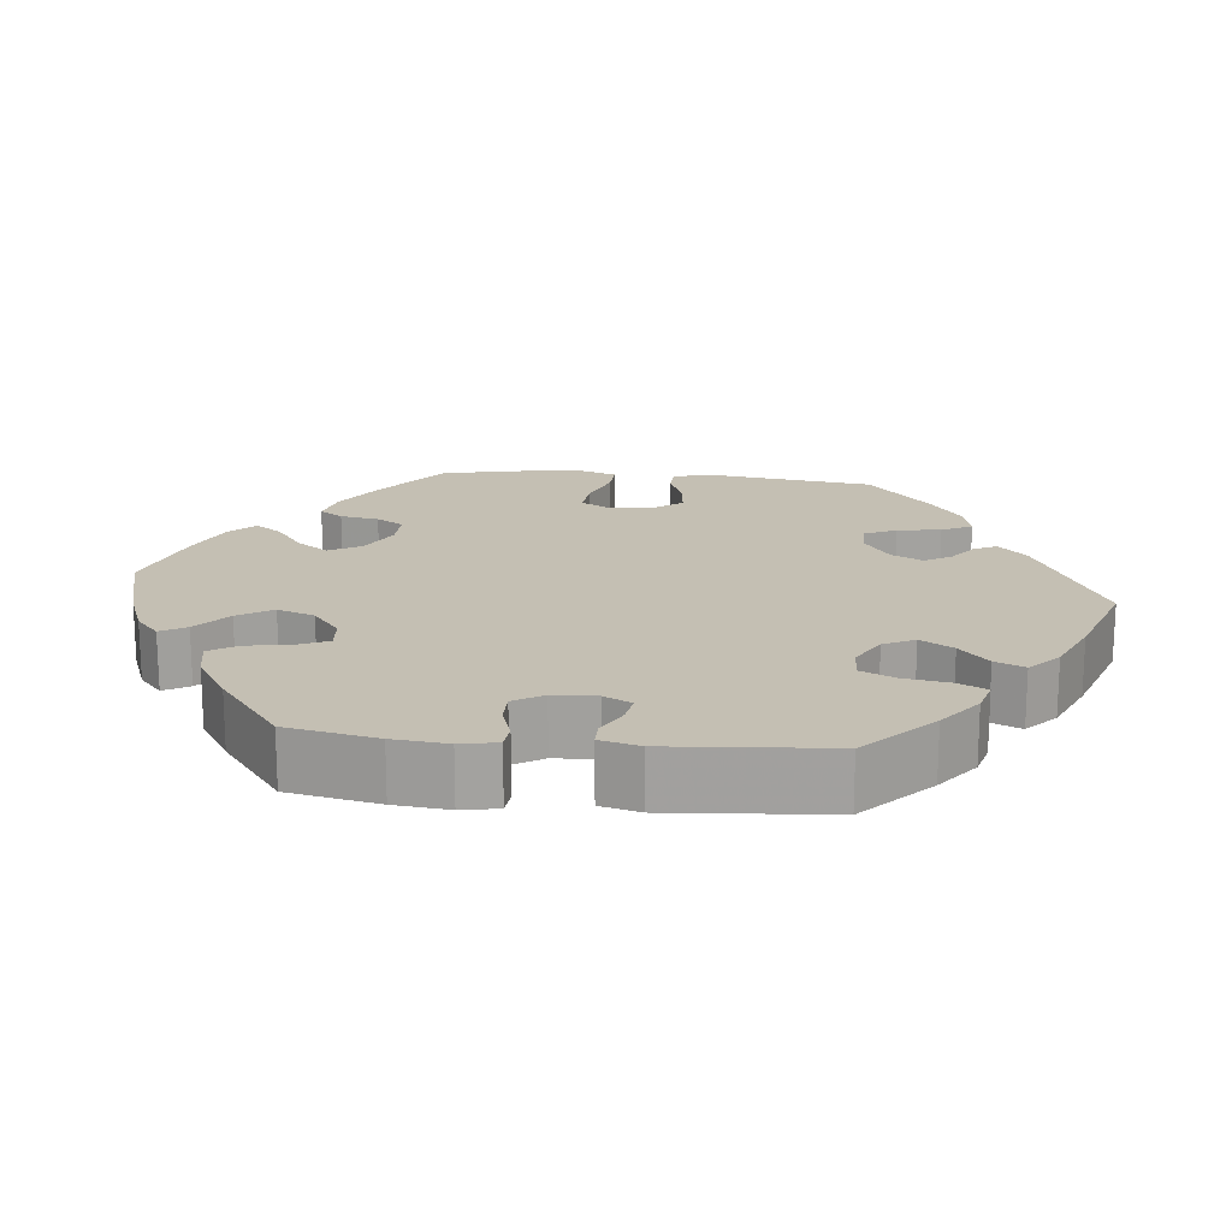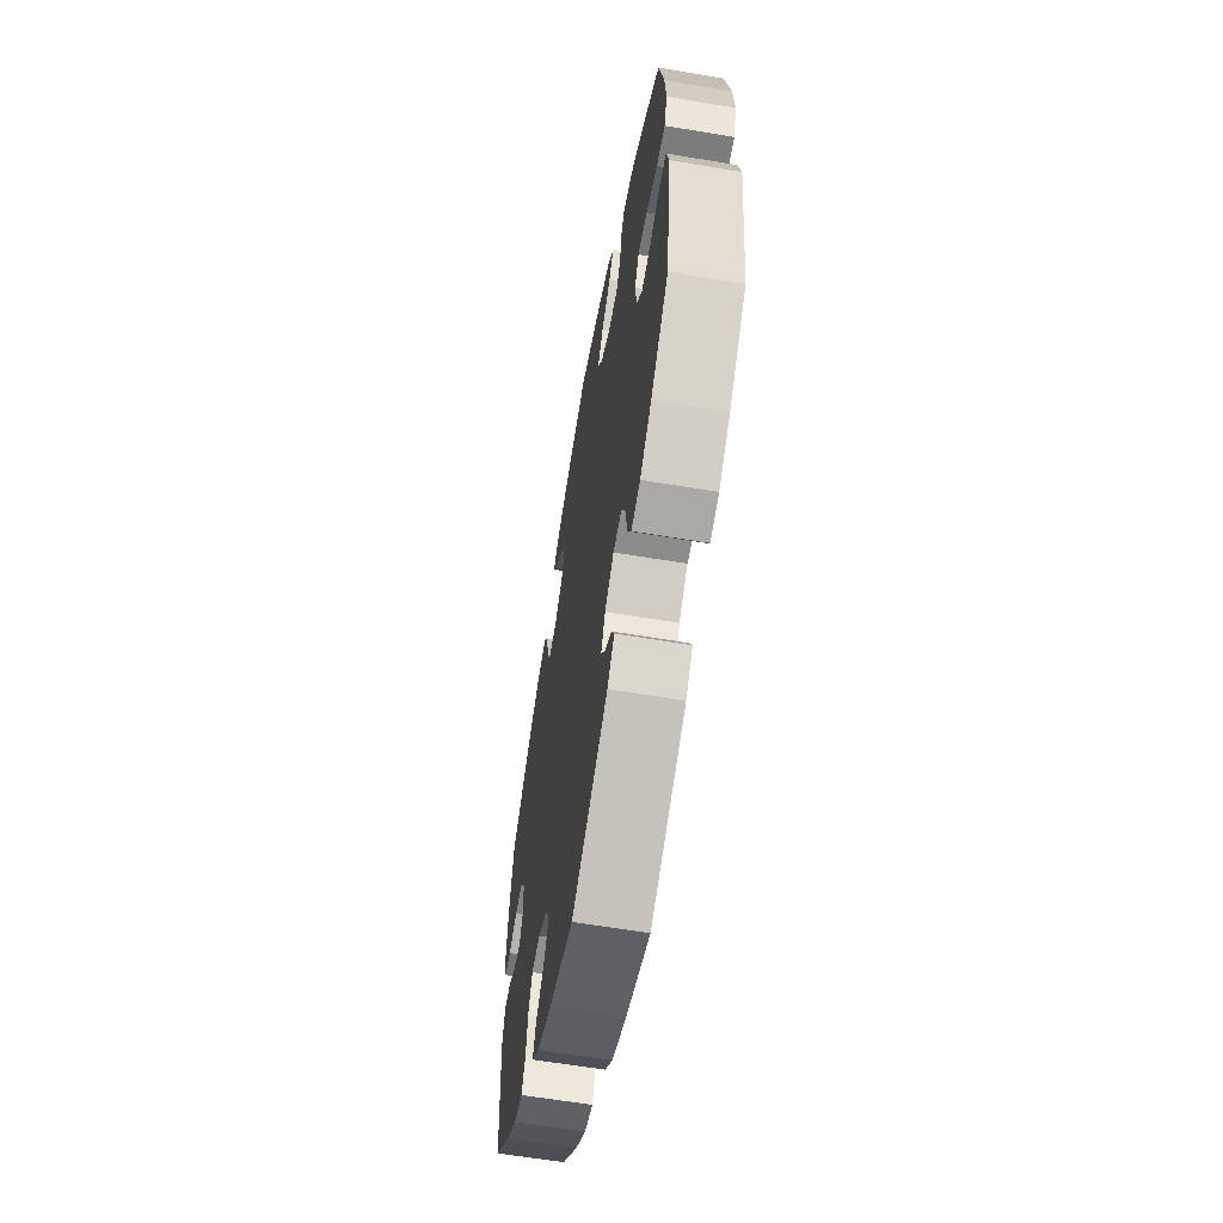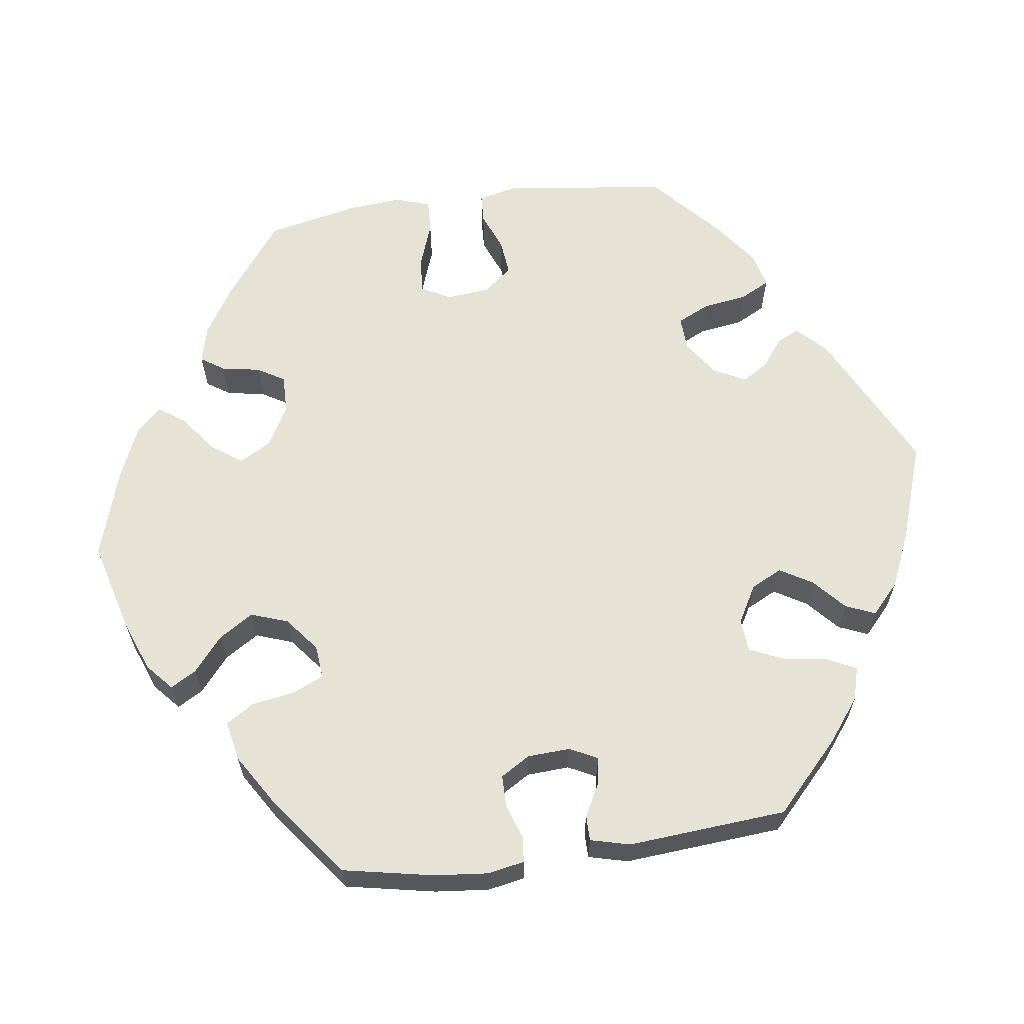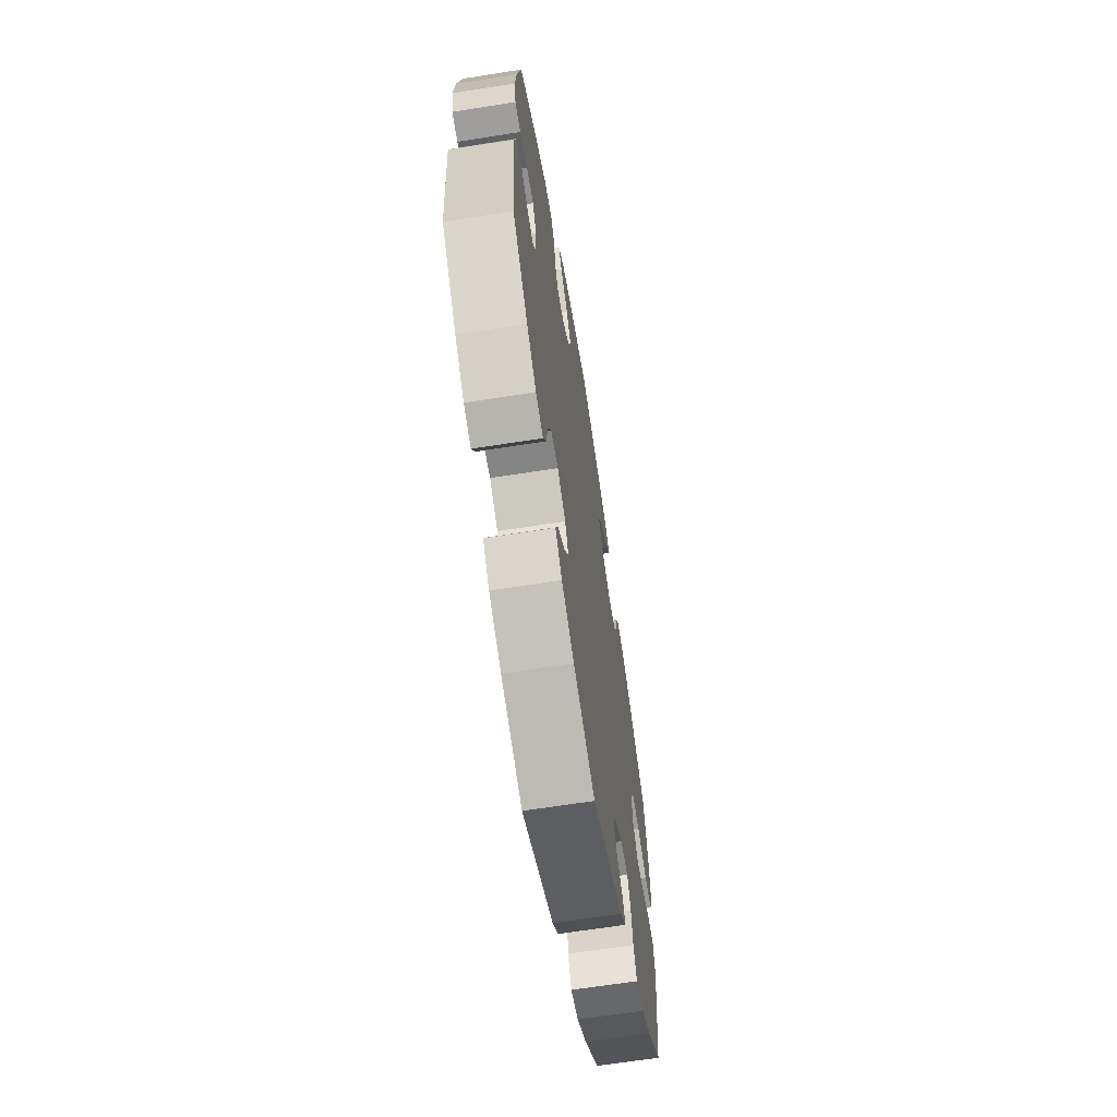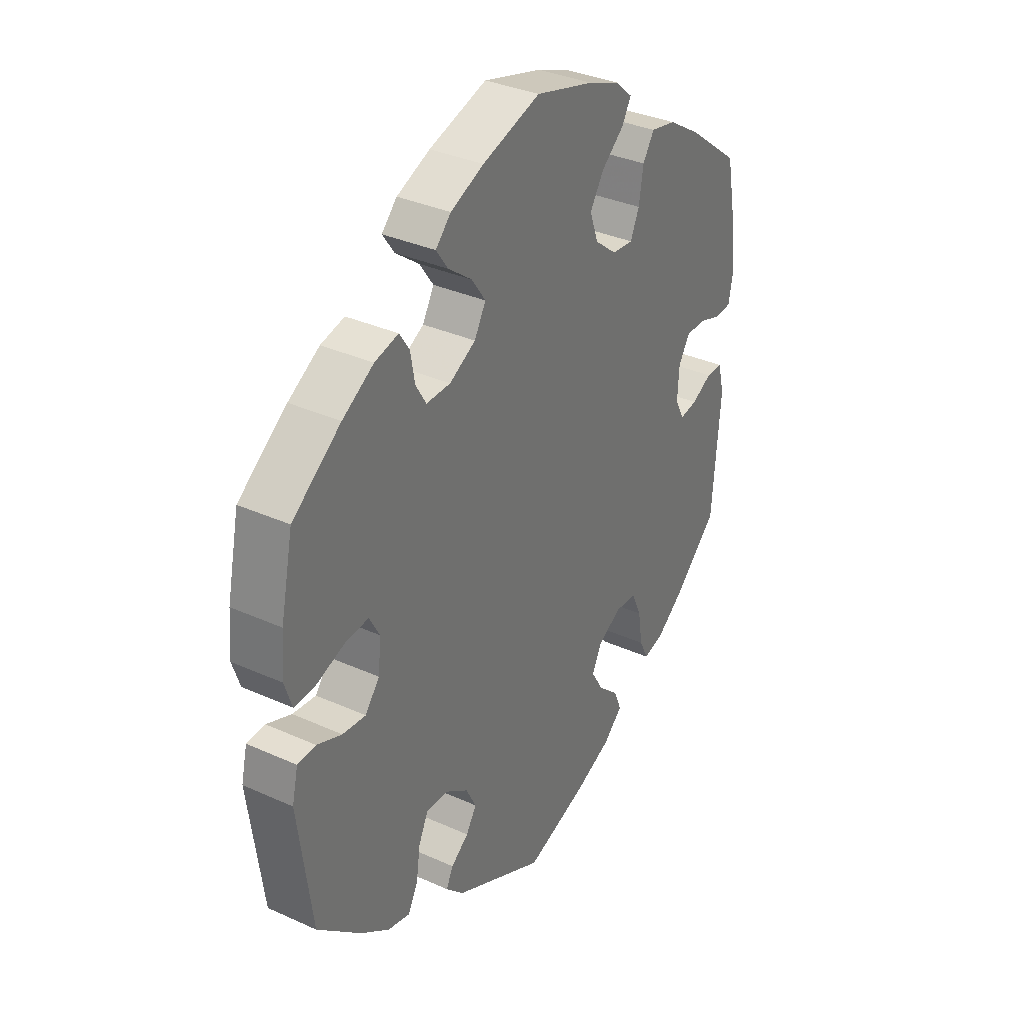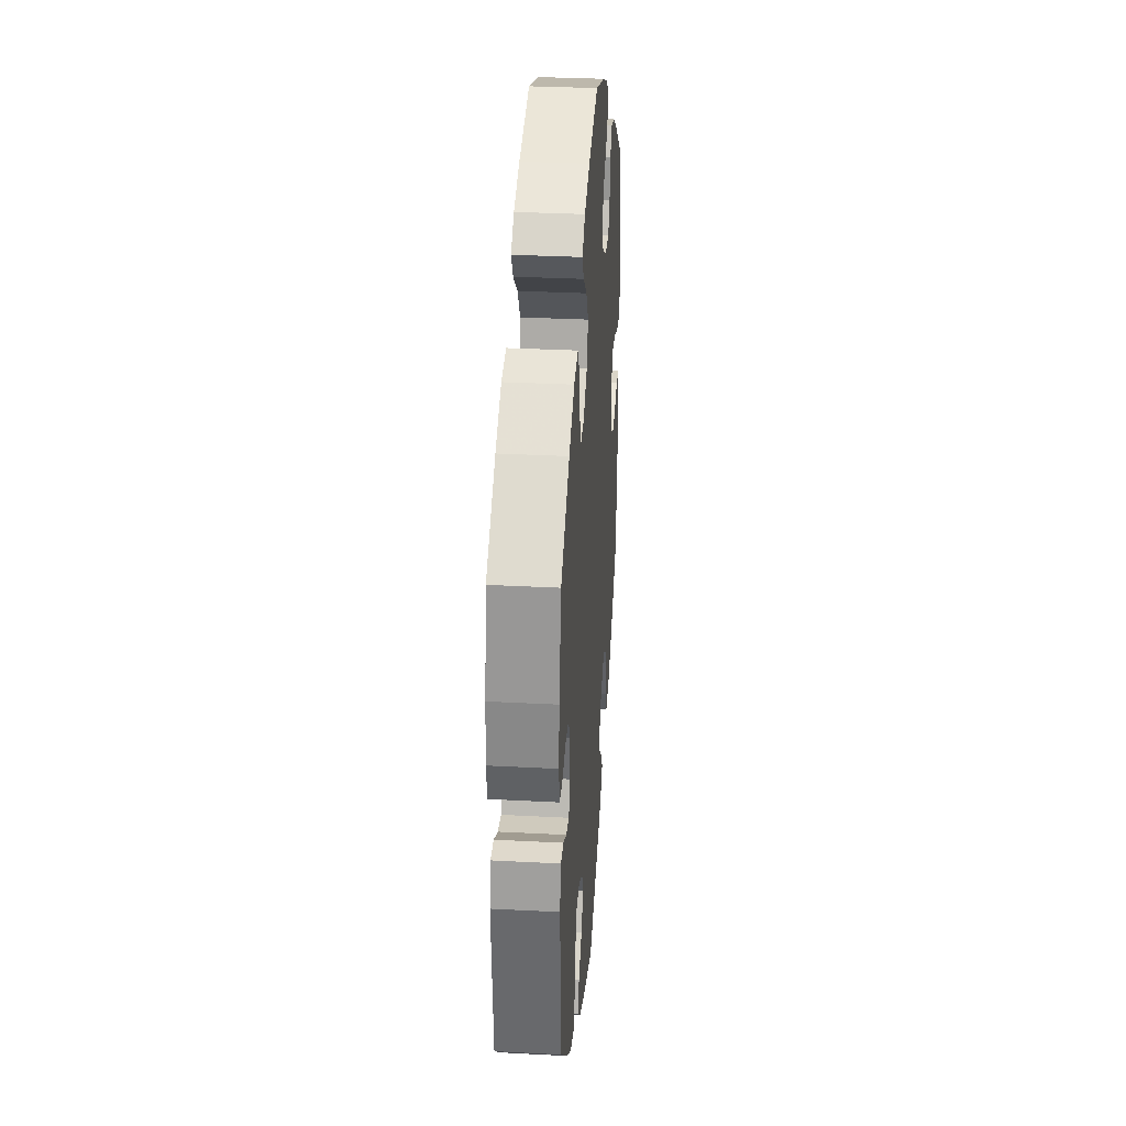
<metadata>
{"format":"obj","ext":"obj","renderer":"f3d","projection":"perspective","resolution":1024,"background":"white","views":[{"elev":17.9,"azim":96.0,"up":"+Y"},{"elev":-61.5,"azim":-99.7,"up":"+Z"},{"elev":62.9,"azim":82.1,"up":"+Y"},{"elev":-65.8,"azim":99.0,"up":"+Z"},{"elev":34.4,"azim":-58.7,"up":"+Z"},{"elev":32.3,"azim":94.2,"up":"+Z"}]}
</metadata>
<code>
v 0.413 0.07 -0.371
v 0.358 0.07 -0.413
v 0.315 0.07 -0.425
v 0.297 0.07 -0.388
v 0.288 0.07 -0.33
v 0.268 0.07 -0.286
v 0.225 0.07 -0.283
v 0.177 0.07 -0.31
v 0.157 0.07 -0.35
v 0.182 0.07 -0.392
v 0.223 0.07 -0.429
v 0.239 0.07 -0.467
v 0.2 0.07 -0.503
v 0.127 0.07 -0.535
v 0.001 0.07 -0.578
v -0.184 0.07 -0.486
v -0.22 0.07 -0.45
v -0.206 0.07 -0.421
v -0.17 0.07 -0.394
v -0.149 0.07 -0.36
v -0.17 0.07 -0.319
v -0.216 0.07 -0.287
v -0.26 0.07 -0.285
v -0.28 0.07 -0.327
v -0.288 0.07 -0.383
v -0.308 0.07 -0.422
v -0.353 0.07 -0.411
v -0.411 0.07 -0.369
v -0.5 0.07 -0.289
v -0.528 0.07 -0.077
v -0.516 0.07 -0.025
v -0.479 0.07 -0.023
v -0.429 0.07 -0.043
v -0.382 0.07 -0.048
v -0.353 0.07 -0.011
v -0.347 0.07 0.045
v -0.368 0.07 0.083
v -0.415 0.07 0.079
v -0.473 0.07 0.058
v -0.516 0.07 0.056
v -0.531 0.07 0.101
v -0.525 0.07 0.171
v -0.5 0.07 0.289
v -0.402 0.07 0.363
v -0.339 0.07 0.402
v -0.291 0.07 0.414
v -0.271 0.07 0.384
v -0.262 0.07 0.334
v -0.241 0.07 0.299
v -0.192 0.07 0.3
v -0.139 0.07 0.329
v -0.116 0.07 0.37
v -0.144 0.07 0.41
v -0.192 0.07 0.446
v -0.216 0.07 0.48
v -0.185 0.07 0.512
v -0.118 0.07 0.541
v -0.001 0.07 0.578
v 0.117 0.07 0.546
v 0.182 0.07 0.521
v 0.216 0.07 0.491
v 0.197 0.07 0.458
v 0.152 0.07 0.42
v 0.124 0.07 0.376
v 0.141 0.07 0.328
v 0.185 0.07 0.293
v 0.228 0.07 0.289
v 0.246 0.07 0.329
v 0.255 0.07 0.385
v 0.278 0.07 0.421
v 0.329 0.07 0.411
v 0.395 0.07 0.37
v 0.5 0.07 0.29
v 0.523 0.07 0.174
v 0.53 0.07 0.104
v 0.521 0.07 0.057
v 0.488 0.07 0.054
v 0.443 0.07 0.069
v 0.402 0.07 0.069
v 0.379 0.07 0.031
v 0.376 0.07 -0.024
v 0.394 0.07 -0.06
v 0.43 0.07 -0.054
v 0.471 0.07 -0.032
v 0.504 0.07 -0.032
v 0.517 0.07 -0.083
v 0.501 0.07 -0.288
v 0.413 0 -0.371
v 0.358 0 -0.413
v 0.315 0 -0.425
v 0.297 0 -0.388
v 0.288 0 -0.33
v 0.268 0 -0.286
v 0.225 0 -0.283
v 0.177 0 -0.31
v 0.157 0 -0.35
v 0.182 0 -0.392
v 0.223 0 -0.429
v 0.239 0 -0.467
v 0.2 0 -0.503
v 0.127 0 -0.535
v 0.001 0 -0.578
v -0.184 0 -0.486
v -0.22 0 -0.45
v -0.206 0 -0.421
v -0.17 0 -0.394
v -0.149 0 -0.36
v -0.17 0 -0.319
v -0.216 0 -0.287
v -0.26 0 -0.285
v -0.28 0 -0.327
v -0.288 0 -0.383
v -0.308 0 -0.422
v -0.353 0 -0.411
v -0.411 0 -0.369
v -0.5 0 -0.289
v -0.528 0 -0.077
v -0.516 0 -0.025
v -0.479 0 -0.023
v -0.429 0 -0.043
v -0.382 0 -0.048
v -0.353 0 -0.011
v -0.347 0 0.045
v -0.368 0 0.083
v -0.415 0 0.079
v -0.473 0 0.058
v -0.516 0 0.056
v -0.531 0 0.101
v -0.525 0 0.171
v -0.5 0 0.289
v -0.402 0 0.363
v -0.339 0 0.402
v -0.291 0 0.414
v -0.271 0 0.384
v -0.262 0 0.334
v -0.241 0 0.299
v -0.192 0 0.3
v -0.139 0 0.329
v -0.116 0 0.37
v -0.144 0 0.41
v -0.192 0 0.446
v -0.216 0 0.48
v -0.185 0 0.512
v -0.118 0 0.541
v -0.001 0 0.578
v 0.117 0 0.546
v 0.182 0 0.521
v 0.216 0 0.491
v 0.197 0 0.458
v 0.152 0 0.42
v 0.124 0 0.376
v 0.141 0 0.328
v 0.185 0 0.293
v 0.228 0 0.289
v 0.246 0 0.329
v 0.255 0 0.385
v 0.278 0 0.421
v 0.329 0 0.411
v 0.395 0 0.37
v 0.5 0 0.29
v 0.523 0 0.174
v 0.53 0 0.104
v 0.521 0 0.057
v 0.488 0 0.054
v 0.443 0 0.069
v 0.402 0 0.069
v 0.379 0 0.031
v 0.376 0 -0.024
v 0.394 0 -0.06
v 0.43 0 -0.054
v 0.471 0 -0.032
v 0.504 0 -0.032
v 0.517 0 -0.083
v 0.501 0 -0.288
f 83 84 85 86
f 82 83 86 87
f 81 82 87 1
f 75 76 77 78
f 75 78 79
f 74 75 79
f 73 74 79
f 72 73 79 80
f 68 69 70 71
f 67 68 71 72
f 60 61 62 63
f 60 63 64
f 59 60 64
f 58 59 64
f 57 58 64 65
f 53 54 55 56
f 52 53 56 57
f 45 46 47 48
f 45 48 49
f 44 45 49
f 43 44 49
f 42 43 49 50
f 38 39 40 41
f 37 38 41 42
f 30 31 32 33
f 30 33 34
f 29 30 34
f 28 29 34 35
f 24 25 26 27
f 23 24 27 28
f 16 17 18 19
f 16 19 20
f 15 16 20
f 14 15 20 21
f 10 11 12 13
f 9 10 13 14
f 2 3 4 5
f 81 1 2 5
f 81 5 6
f 67 72 80 81
f 66 67 81 6
f 65 66 6 7
f 52 57 65 7
f 51 52 7 8
f 50 51 8 9
f 37 42 50
f 36 37 50 9
f 35 36 9 14
f 23 28 35
f 22 23 35
f 21 22 35
f 14 21 35
f 173 172 171 170
f 174 173 170 169
f 88 174 169 168
f 165 164 163 162
f 166 165 162
f 166 162 161
f 166 161 160
f 167 166 160 159
f 158 157 156 155
f 159 158 155 154
f 150 149 148 147
f 151 150 147
f 151 147 146
f 151 146 145
f 152 151 145 144
f 143 142 141 140
f 144 143 140 139
f 135 134 133 132
f 136 135 132
f 136 132 131
f 136 131 130
f 137 136 130 129
f 128 127 126 125
f 129 128 125 124
f 120 119 118 117
f 121 120 117
f 121 117 116
f 122 121 116 115
f 114 113 112 111
f 115 114 111 110
f 106 105 104 103
f 107 106 103
f 107 103 102
f 108 107 102 101
f 100 99 98 97
f 101 100 97 96
f 92 91 90 89
f 92 89 88 168
f 93 92 168
f 168 167 159 154
f 93 168 154 153
f 94 93 153 152
f 94 152 144 139
f 95 94 139 138
f 96 95 138 137
f 137 129 124
f 96 137 124 123
f 101 96 123 122
f 122 115 110
f 122 110 109
f 122 109 108
f 122 108 101
f 1 88 89 2
f 2 89 90 3
f 3 90 91 4
f 4 91 92 5
f 5 92 93 6
f 6 93 94 7
f 7 94 95 8
f 8 95 96 9
f 9 96 97 10
f 10 97 98 11
f 11 98 99 12
f 12 99 100 13
f 13 100 101 14
f 14 101 102 15
f 15 102 103 16
f 16 103 104 17
f 17 104 105 18
f 18 105 106 19
f 19 106 107 20
f 20 107 108 21
f 21 108 109 22
f 22 109 110 23
f 23 110 111 24
f 24 111 112 25
f 25 112 113 26
f 26 113 114 27
f 27 114 115 28
f 28 115 116 29
f 29 116 117 30
f 30 117 118 31
f 31 118 119 32
f 32 119 120 33
f 33 120 121 34
f 34 121 122 35
f 35 122 123 36
f 36 123 124 37
f 37 124 125 38
f 38 125 126 39
f 39 126 127 40
f 40 127 128 41
f 41 128 129 42
f 42 129 130 43
f 43 130 131 44
f 44 131 132 45
f 45 132 133 46
f 46 133 134 47
f 47 134 135 48
f 48 135 136 49
f 49 136 137 50
f 50 137 138 51
f 51 138 139 52
f 52 139 140 53
f 53 140 141 54
f 54 141 142 55
f 55 142 143 56
f 56 143 144 57
f 57 144 145 58
f 58 145 146 59
f 59 146 147 60
f 60 147 148 61
f 61 148 149 62
f 62 149 150 63
f 63 150 151 64
f 64 151 152 65
f 65 152 153 66
f 66 153 154 67
f 67 154 155 68
f 68 155 156 69
f 69 156 157 70
f 70 157 158 71
f 71 158 159 72
f 72 159 160 73
f 73 160 161 74
f 74 161 162 75
f 75 162 163 76
f 76 163 164 77
f 77 164 165 78
f 78 165 166 79
f 79 166 167 80
f 80 167 168 81
f 81 168 169 82
f 82 169 170 83
f 83 170 171 84
f 84 171 172 85
f 85 172 173 86
f 86 173 174 87
f 87 174 88 1

</code>
